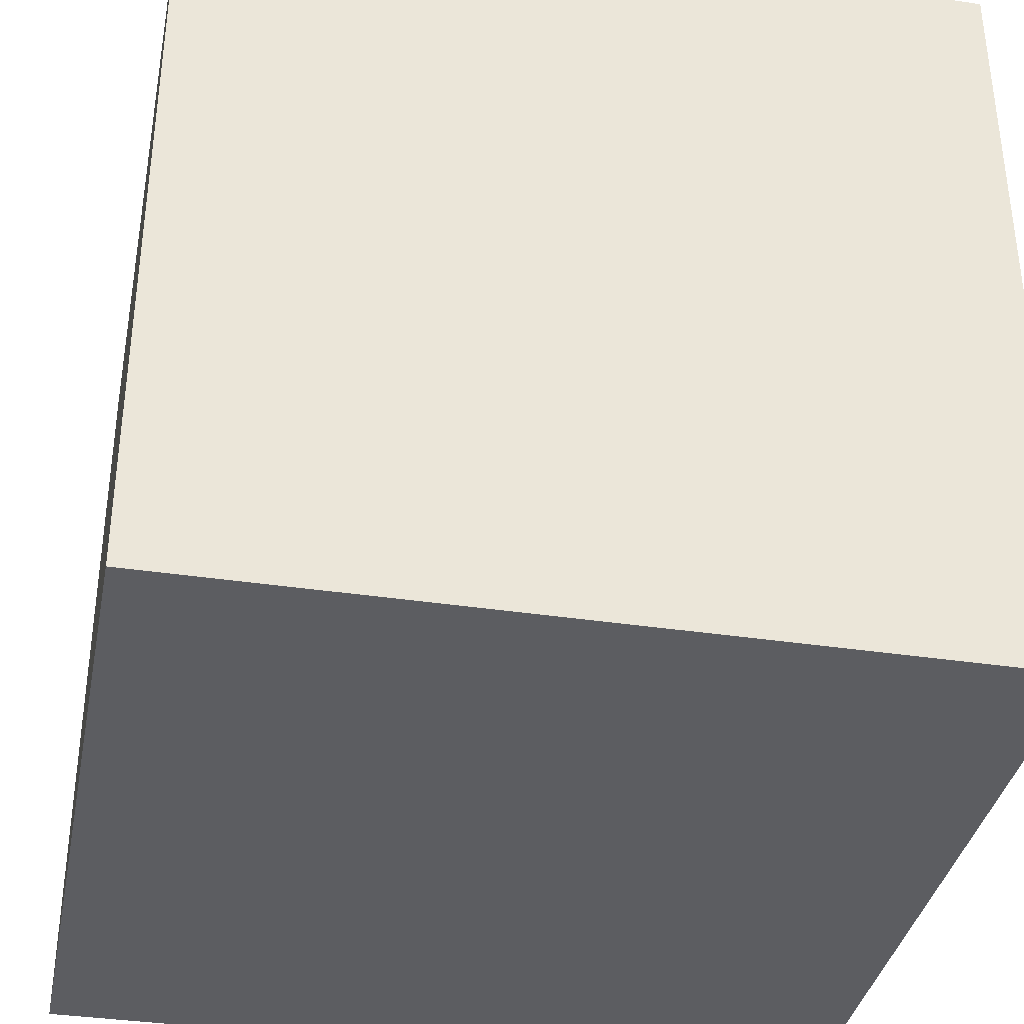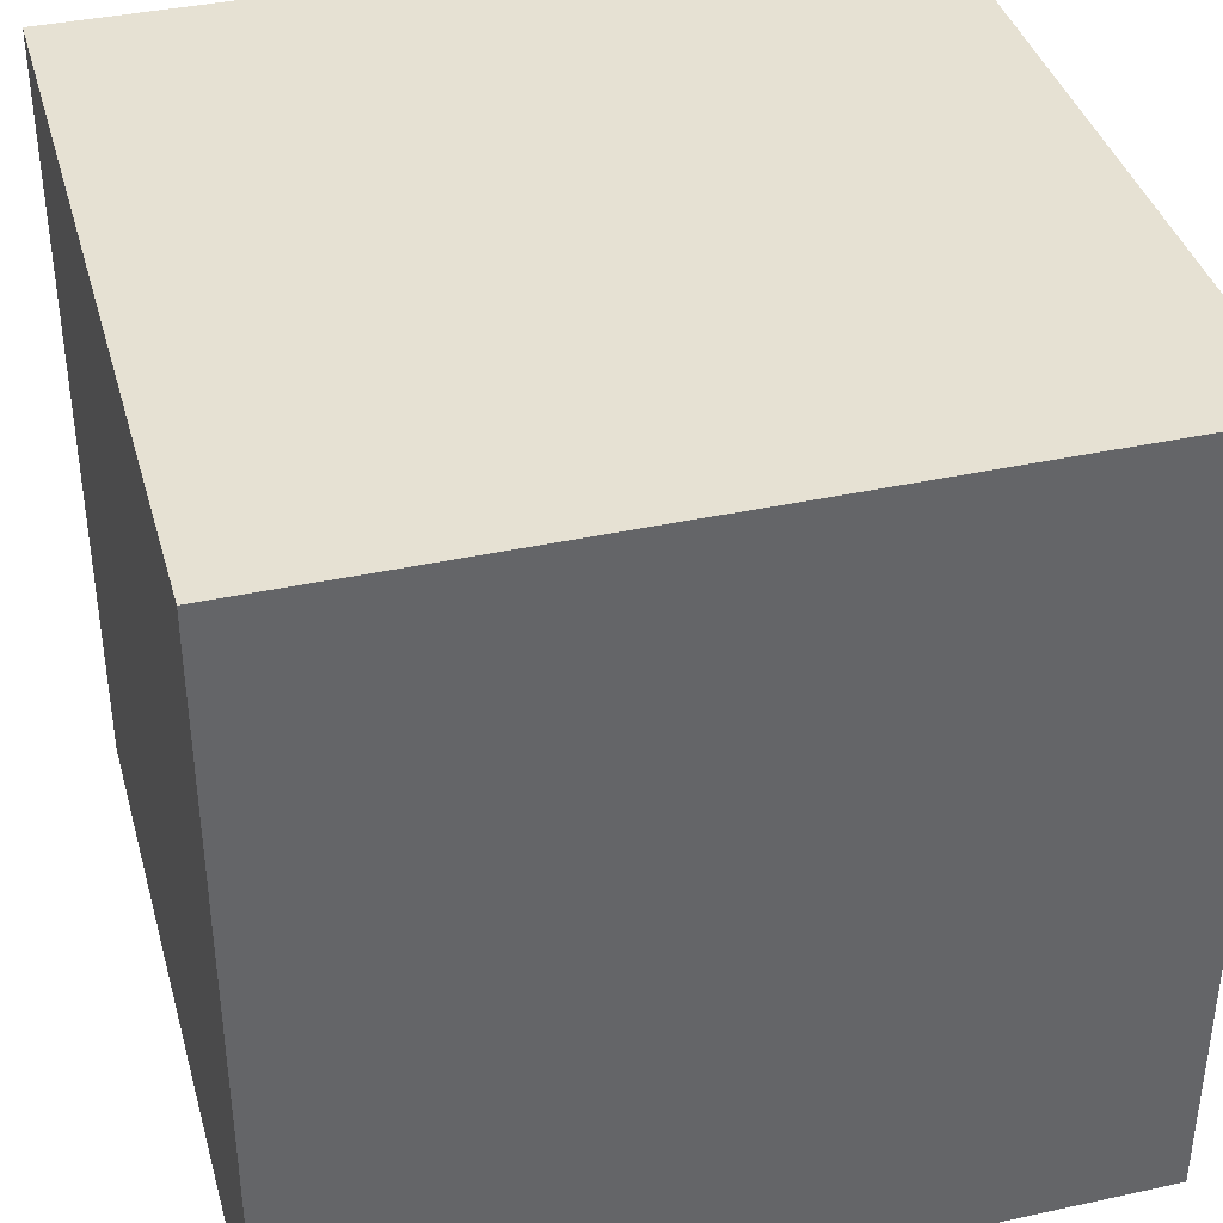
<metadata>
{"format":"obj","ext":"obj","renderer":"f3d","projection":"perspective","resolution":1024,"background":"white","views":[{"elev":-36.5,"azim":168.9,"up":"+Z"},{"elev":38.8,"azim":74.7,"up":"+Y"}]}
</metadata>
<code>
o
v 0 2 0
v 0 2 -4
v 0 3.3 0
v 0 3.3 -4
v 0 3.7 0
v 0 3.7 -4
v 0 4.3 0
v 0 4.3 -4
v 0 4.6 0
v 0 4.6 -4
v 0 5.1 0
v 0 5.1 -0.8
v 0 5.1 -0.9
v 0 5.1 -4
v 0 5.2 -0.9
v 0 5.2 -1.1
v 0 5.2 -1.5
v 0 5.2 -1.7
v 0 5.2 -3.4
v 0 5.2 -3.6
v 0 5.3 -0.3
v 0 5.3 -0.4
v 0 5.3 -0.8
v 0 5.3 -1
v 0 5.3 -1.5
v 0 5.3 -1.6
v 0 5.3 -1.7
v 0 5.3 -1.8
v 0 5.3 -2
v 0 5.3 -2.3
v 0 5.3 -2.7
v 0 5.3 -2.8
v 0 5.3 -3.4
v 0 5.3 -3.5
v 0 5.3 -3.6
v 0 5.3 -3.7
v 0 5.4 -0.9
v 0 5.4 -1
v 0 5.4 -1.6
v 0 5.4 -1.7
v 0 5.4 -2
v 0 5.4 -2.2
v 0 5.4 -2.6
v 0 5.4 -2.7
v 0 5.5 -1
v 0 5.5 -1.1
v 0 5.5 -2.1
v 0 5.5 -2.2
v 0 5.5 -2.6
v 0 5.5 -2.7
v 0 5.5 -2.8
v 0 5.5 -2.9
v 0 5.5 -3.4
v 0 5.5 -3.5
v 0 5.5 -3.6
v 0 5.5 -3.7
v 0 5.6 0
v 0 5.6 -0.3
v 0 5.6 -0.4
v 0 5.6 -0.9
v 0 5.6 -1
v 0 5.6 -1.7
v 0 5.6 -1.8
v 0 5.6 -2.1
v 0 5.6 -2.3
v 0 5.6 -2.7
v 0 5.6 -2.9
v 0 5.6 -3.4
v 0 5.6 -3.6
v 0 5.6 -4
v 0 6 0
v 0 6 -4
v 4 2 0
v 4 2 -4
v 4 3.3 0
v 4 3.3 -4
v 4 3.7 0
v 4 3.7 -4
v 4 4.3 0
v 4 4.3 -4
v 4 4.6 0
v 4 4.6 -4
v 4 5.1 0
v 4 5.1 -4
v 4 5.2 -1.7
v 4 5.2 -1.8
v 4 5.2 -3.3
v 4 5.2 -3.5
v 4 5.3 -0.7
v 4 5.3 -0.9
v 4 5.3 -1.5
v 4 5.3 -1.7
v 4 5.3 -2.6
v 4 5.3 -2.8
v 4 5.3 -3.3
v 4 5.3 -3.4
v 4 5.3 -3.6
v 4 5.3 -3.7
v 4 5.4 -0.7
v 4 5.4 -0.8
v 4 5.4 -1.4
v 4 5.4 -1.5
v 4 5.4 -2.7
v 4 5.4 -2.8
v 4 5.4 -3.3
v 4 5.4 -3.4
v 4 5.4 -3.5
v 4 5.4 -3.6
v 4 5.4 -3.7
v 4 5.5 -0.6
v 4 5.5 -0.8
v 4 5.5 -1.3
v 4 5.5 -1.4
v 4 5.5 -1.8
v 4 5.5 -1.9
v 4 5.5 -2.5
v 4 5.5 -2.6
v 4 5.5 -3.2
v 4 5.5 -3.3
v 4 5.5 -3.4
v 4 5.5 -3.6
v 4 5.6 0
v 4 5.6 -0.6
v 4 5.6 -0.9
v 4 5.6 -1.3
v 4 5.6 -1.9
v 4 5.6 -2.5
v 4 5.6 -2.7
v 4 5.6 -3.2
v 4 5.6 -3.4
v 4 5.6 -4
v 4 6 0
v 4 6 -4
v 0 2 0
v 0 3.3 0
v 0 3.7 0
v 0 4.3 0
v 0 4.6 0
v 0 5.1 0
v 0 5.6 0
v 0 6 0
v 0.3 5.3 0
v 0.3 5.4 0
v 0.4 5.4 0
v 0.4 5.5 0
v 0.5 5.3 0
v 0.5 5.4 0
v 0.6 5.4 0
v 0.6 5.5 0
v 0.6 5.6 0
v 0.7 5.5 0
v 0.7 5.6 0
v 1 5.5 0
v 1 5.6 0
v 1.1 5.3 0
v 1.1 5.5 0
v 1.3 5.3 0
v 1.3 5.5 0
v 1.4 5.5 0
v 1.4 5.6 0
v 1.6 5.5 0
v 1.6 5.6 0
v 1.7 5.3 0
v 1.7 5.5 0
v 1.8 5.2 0
v 1.8 5.3 0
v 1.8 5.4 0
v 1.8 5.6 0
v 1.9 5.2 0
v 1.9 5.4 0
v 2 5.3 0
v 2 5.4 0
v 2.2 5.4 0
v 2.2 5.5 0
v 2.3 5.3 0
v 2.3 5.4 0
v 2.3 5.5 0
v 2.3 5.6 0
v 2.4 5.4 0
v 2.4 5.5 0
v 2.5 5.5 0
v 2.5 5.6 0
v 3 5.4 0
v 3 5.6 0
v 3.1 5.3 0
v 3.1 5.4 0
v 3.1 5.5 0
v 3.1 5.6 0
v 3.2 5.3 0
v 3.2 5.5 0
v 3.3 5.5 0
v 3.3 5.6 0
v 3.4 5.4 0
v 3.4 5.5 0
v 3.5 5.2 0
v 3.5 5.4 0
v 3.5 5.5 0
v 3.5 5.6 0
v 3.6 5.3 0
v 3.6 5.5 0
v 3.7 5.2 0
v 3.7 5.3 0
v 4 2 0
v 4 3.3 0
v 4 3.7 0
v 4 4.3 0
v 4 4.6 0
v 4 5.1 0
v 4 5.6 0
v 4 6 0
v 0 2 -4
v 0 3.3 -4
v 0 3.7 -4
v 0 4.3 -4
v 0 4.6 -4
v 0 5.1 -4
v 0 5.6 -4
v 0 6 -4
v 0.6 5.5 -4
v 0.6 5.6 -4
v 0.7 5.4 -4
v 0.7 5.5 -4
v 0.8 5.3 -4
v 0.8 5.4 -4
v 0.9 5.3 -4
v 0.9 5.4 -4
v 1 5.4 -4
v 1 5.5 -4
v 1.2 5.5 -4
v 1.2 5.6 -4
v 1.6 5.5 -4
v 1.6 5.6 -4
v 1.7 5.4 -4
v 1.7 5.5 -4
v 1.8 5.3 -4
v 1.8 5.4 -4
v 2.1 5.3 -4
v 2.1 5.4 -4
v 2.1 5.5 -4
v 2.1 5.6 -4
v 2.2 5.4 -4
v 2.2 5.5 -4
v 2.7 5.2 -4
v 2.7 5.3 -4
v 2.8 5.3 -4
v 2.8 5.4 -4
v 2.8 5.5 -4
v 2.8 5.6 -4
v 2.9 5.2 -4
v 2.9 5.3 -4
v 3 5.4 -4
v 3 5.5 -4
v 3.1 5.3 -4
v 3.1 5.6 -4
v 3.3 5.2 -4
v 3.3 5.3 -4
v 3.4 5.3 -4
v 3.4 5.4 -4
v 3.5 5.2 -4
v 3.5 5.3 -4
v 3.5 5.4 -4
v 3.5 5.6 -4
v 3.6 5.3 -4
v 3.6 5.6 -4
v 4 2 -4
v 4 3.3 -4
v 4 3.7 -4
v 4 4.3 -4
v 4 4.6 -4
v 4 5.1 -4
v 4 5.6 -4
v 4 6 -4
v 0 2 0
v 4 2 0
v 0 2 -4
v 4 2 -4
v 0 6 0
v 4 6 0
v 2.7 6 -0.5
v 2.9 6 -0.5
v 2.6 6 -0.6
v 2.7 6 -0.6
v 2.8 6 -0.6
v 2.9 6 -0.6
v 0.7 6 -0.7
v 0.8 6 -0.7
v 1.7 6 -0.7
v 1.9 6 -0.7
v 2.5 6 -0.7
v 2.6 6 -0.7
v 2.7 6 -0.7
v 2.8 6 -0.7
v 1.6 6 -0.8
v 1.7 6 -0.8
v 1.8 6 -0.8
v 1.9 6 -0.8
v 2.4 6 -0.8
v 2.5 6 -0.8
v 2.6 6 -0.8
v 2.7 6 -0.8
v 1.7 6 -0.9
v 1.8 6 -0.9
v 2.5 6 -0.9
v 2.6 6 -0.9
v 0.8 6 -1
v 0.9 6 -1
v 1.5 6 -1
v 1.6 6 -1
v 1.7 6 -1
v 3.1 6 -1
v 3.2 6 -1
v 0.7 6 -1.1
v 0.8 6 -1.1
v 0.9 6 -1.1
v 1 6 -1.1
v 2.5 6 -1.1
v 2.6 6 -1.1
v 3.2 6 -1.1
v 3.3 6 -1.1
v 0.8 6 -1.2
v 0.9 6 -1.2
v 1.6 6 -1.2
v 1.7 6 -1.2
v 2.4 6 -1.2
v 2.5 6 -1.2
v 2.6 6 -1.2
v 2.7 6 -1.2
v 2.5 6 -1.3
v 2.6 6 -1.3
v 2.7 6 -1.3
v 2.8 6 -1.3
v 3.1 6 -1.3
v 3.2 6 -1.3
v 1.6 6 -1.4
v 1.7 6 -1.4
v 2.6 6 -1.4
v 2.7 6 -1.4
v 1.4 6 -1.5
v 1.5 6 -1.5
v 0.8 6 -1.6
v 0.9 6 -1.6
v 1.5 6 -1.6
v 1.6 6 -1.6
v 2 6 -1.6
v 2.2 6 -1.6
v 3.1 6 -1.6
v 3.2 6 -1.6
v 0.7 6 -1.7
v 0.8 6 -1.7
v 0.9 6 -1.7
v 1 6 -1.7
v 1.9 6 -1.7
v 2 6 -1.7
v 2.1 6 -1.7
v 2.2 6 -1.7
v 3.2 6 -1.7
v 3.3 6 -1.7
v 0.7 6 -1.8
v 0.9 6 -1.8
v 1.3 6 -1.8
v 1.4 6 -1.8
v 1.5 6 -1.8
v 2 6 -1.8
v 2.1 6 -1.8
v 2.6 6 -1.8
v 2.7 6 -1.8
v 3 6 -1.8
v 3.1 6 -1.8
v 3.2 6 -1.8
v 1.2 6 -1.9
v 1.3 6 -1.9
v 2.6 6 -1.9
v 2.8 6 -1.9
v 2.9 6 -1.9
v 3 6 -1.9
v 1.1 6 -2
v 1.2 6 -2
v 1.4 6 -2
v 2.8 6 -2
v 2.9 6 -2
v 3 6 -2
v 3.1 6 -2
v 1 6 -2.1
v 1.1 6 -2.1
v 2 6 -2.1
v 2.1 6 -2.1
v 2.9 6 -2.1
v 3 6 -2.1
v 1 6 -2.2
v 1.2 6 -2.2
v 1.9 6 -2.2
v 2 6 -2.2
v 2.7 6 -2.2
v 2.8 6 -2.2
v 2.8 6 -2.3
v 2.9 6 -2.3
v 2.6 6 -2.4
v 2.7 6 -2.4
v 3.1 6 -2.4
v 3.2 6 -2.4
v 1.2 6 -2.5
v 1.4 6 -2.5
v 2.7 6 -2.5
v 2.8 6 -2.5
v 1.3 6 -2.6
v 1.4 6 -2.6
v 2.5 6 -2.6
v 2.6 6 -2.6
v 1.1 6 -2.7
v 1.2 6 -2.7
v 2.6 6 -2.7
v 2.7 6 -2.7
v 1.2 6 -2.8
v 1.3 6 -2.8
v 1.9 6 -2.8
v 2 6 -2.8
v 2.1 6 -2.8
v 2.5 6 -2.8
v 2.6 6 -2.8
v 3.2 6 -2.8
v 3.3 6 -2.8
v 3.1 6 -2.9
v 3.2 6 -2.9
v 1.9 6 -3
v 2 6 -3
v 1 6 -3.1
v 1.1 6 -3.1
v 1.2 6 -3.1
v 3.1 6 -3.1
v 3.2 6 -3.1
v 3.3 6 -3.1
v 0.9 6 -3.2
v 1 6 -3.2
v 1.1 6 -3.2
v 3 6 -3.2
v 3.1 6 -3.2
v 0.8 6 -3.3
v 0.9 6 -3.3
v 1 6 -3.3
v 3.1 6 -3.3
v 3.2 6 -3.3
v 0.7 6 -3.4
v 0.8 6 -3.4
v 2.9 6 -3.4
v 3 6 -3.4
v 3.1 6 -3.4
v 0.7 6 -3.5
v 0.9 6 -3.5
v 2.9 6 -3.6
v 3 6 -3.6
v 0 6 -4
v 4 6 -4
f 3 2 1
f 4 2 3
f 5 4 3
f 6 4 5
f 7 6 5
f 8 6 7
f 9 8 7
f 10 8 9
f 11 10 9
f 12 10 11
f 13 10 12
f 14 10 13
f 15 13 12
f 15 14 13
f 16 14 15
f 17 14 16
f 18 14 17
f 19 14 18
f 20 14 19
f 21 12 11
f 22 12 21
f 23 15 12
f 23 12 22
f 23 16 15
f 24 16 23
f 25 17 16
f 25 18 17
f 26 18 25
f 27 19 18
f 27 18 26
f 28 19 27
f 29 19 28
f 30 19 29
f 31 19 30
f 32 19 31
f 33 20 19
f 33 19 32
f 34 20 33
f 35 14 20
f 35 20 34
f 36 14 35
f 37 24 23
f 37 23 22
f 38 16 24
f 38 24 37
f 39 26 25
f 39 27 26
f 39 28 27
f 40 28 39
f 41 29 28
f 41 30 29
f 42 30 41
f 43 31 30
f 44 32 31
f 44 31 43
f 45 16 38
f 45 38 37
f 46 25 16
f 46 16 45
f 46 40 39
f 46 39 25
f 47 42 41
f 48 30 42
f 48 42 47
f 49 43 30
f 49 44 43
f 50 32 44
f 50 44 49
f 51 34 33
f 51 32 50
f 51 33 32
f 52 34 51
f 53 34 52
f 54 36 35
f 54 34 53
f 54 35 34
f 55 36 54
f 56 14 36
f 56 36 55
f 57 21 11
f 58 22 21
f 58 21 57
f 59 37 22
f 59 22 58
f 60 45 37
f 60 37 59
f 61 46 45
f 61 45 60
f 62 28 40
f 62 46 61
f 62 40 46
f 63 47 41
f 63 28 62
f 63 41 28
f 64 48 47
f 64 47 63
f 65 50 49
f 65 48 64
f 65 49 30
f 65 30 48
f 66 51 50
f 66 50 65
f 66 52 51
f 67 53 52
f 67 52 66
f 68 55 54
f 68 53 67
f 68 54 53
f 69 56 55
f 69 55 68
f 70 14 56
f 70 56 69
f 71 64 63
f 71 69 68
f 71 70 69
f 71 68 67
f 71 61 60
f 71 60 59
f 71 63 62
f 71 59 58
f 71 66 65
f 71 62 61
f 71 65 64
f 71 67 66
f 71 58 57
f 72 70 71
f 73 74 75
f 75 74 76
f 75 76 77
f 77 76 78
f 77 78 79
f 79 78 80
f 79 80 81
f 81 80 82
f 81 82 83
f 83 82 84
f 83 84 85
f 85 84 86
f 86 84 87
f 87 84 88
f 83 85 89
f 89 85 90
f 90 85 91
f 85 86 92
f 91 85 92
f 86 87 93
f 93 87 94
f 87 88 95
f 94 87 95
f 95 88 96
f 88 84 97
f 97 84 98
f 83 89 99
f 89 90 99
f 99 90 100
f 90 91 101
f 91 92 102
f 101 91 102
f 93 94 103
f 94 95 104
f 103 94 104
f 95 96 104
f 104 96 105
f 96 88 106
f 105 96 106
f 88 97 107
f 106 88 107
f 97 98 108
f 107 97 108
f 98 84 109
f 108 98 109
f 83 99 110
f 99 100 110
f 100 90 111
f 110 100 111
f 90 101 112
f 101 102 113
f 112 101 113
f 92 86 114
f 113 102 114
f 102 92 114
f 86 93 114
f 114 93 115
f 115 93 116
f 93 103 117
f 116 93 117
f 104 105 118
f 103 104 118
f 107 108 119
f 118 105 119
f 106 107 119
f 105 106 119
f 119 108 120
f 108 109 121
f 120 108 121
f 83 110 122
f 110 111 123
f 122 110 123
f 111 90 124
f 123 111 124
f 90 112 124
f 112 113 125
f 124 112 125
f 114 115 125
f 113 114 125
f 115 116 126
f 125 115 126
f 116 117 127
f 126 116 127
f 117 103 128
f 127 117 128
f 103 118 128
f 118 119 129
f 128 118 129
f 119 120 129
f 120 121 130
f 129 120 130
f 121 109 131
f 130 121 131
f 109 84 131
f 126 127 132
f 129 130 132
f 130 131 132
f 124 125 132
f 125 126 132
f 122 123 132
f 127 128 132
f 128 129 132
f 123 124 132
f 132 131 133
f 142 140 139
f 143 140 142
f 144 143 142
f 144 140 143
f 145 140 144
f 146 142 139
f 146 144 142
f 146 145 144
f 147 145 146
f 148 147 146
f 148 145 147
f 149 140 145
f 149 145 148
f 150 141 140
f 150 140 149
f 151 149 148
f 151 150 149
f 152 141 150
f 152 150 151
f 153 151 148
f 153 152 151
f 154 141 152
f 154 152 153
f 155 153 148
f 155 148 146
f 155 146 139
f 156 154 153
f 156 153 155
f 157 155 139
f 157 156 155
f 158 154 156
f 158 156 157
f 159 158 157
f 159 154 158
f 160 141 154
f 160 154 159
f 161 159 157
f 161 160 159
f 162 141 160
f 162 160 161
f 163 161 157
f 163 157 139
f 164 162 161
f 164 161 163
f 165 163 139
f 166 164 163
f 166 163 165
f 167 164 166
f 168 141 162
f 168 164 167
f 168 162 164
f 169 167 166
f 169 166 165
f 169 165 139
f 170 168 167
f 170 167 169
f 171 170 169
f 172 168 170
f 172 170 171
f 173 172 171
f 173 168 172
f 174 168 173
f 175 171 169
f 175 173 171
f 175 174 173
f 176 174 175
f 177 168 174
f 177 174 176
f 178 141 168
f 178 168 177
f 179 177 176
f 179 176 175
f 179 178 177
f 180 178 179
f 181 180 179
f 181 178 180
f 182 141 178
f 182 178 181
f 183 181 179
f 183 179 175
f 183 182 181
f 184 141 182
f 184 182 183
f 185 183 175
f 185 175 169
f 186 184 183
f 186 183 185
f 187 184 186
f 188 141 184
f 188 184 187
f 189 187 186
f 189 185 169
f 189 186 185
f 190 188 187
f 190 187 189
f 191 190 189
f 191 188 190
f 192 141 188
f 192 188 191
f 193 191 189
f 194 192 191
f 194 191 193
f 195 169 139
f 195 189 169
f 195 193 189
f 196 194 193
f 196 193 195
f 197 192 194
f 197 194 196
f 198 141 192
f 198 192 197
f 199 197 196
f 199 196 195
f 200 198 197
f 200 197 199
f 201 199 195
f 201 195 139
f 202 200 199
f 202 199 201
f 203 135 134
f 204 136 135
f 204 135 203
f 205 137 136
f 205 136 204
f 206 138 137
f 206 137 205
f 207 139 138
f 207 138 206
f 208 201 139
f 208 139 207
f 208 202 201
f 209 200 202
f 209 202 208
f 209 141 198
f 209 198 200
f 210 141 209
f 216 217 219
f 217 218 220
f 219 217 220
f 216 219 221
f 219 220 222
f 221 219 222
f 216 221 223
f 221 222 224
f 223 221 224
f 216 223 225
f 223 224 225
f 224 222 226
f 225 224 226
f 225 226 227
f 226 222 227
f 222 220 228
f 227 222 228
f 227 228 229
f 228 220 229
f 220 218 230
f 229 220 230
f 227 229 231
f 229 230 231
f 230 218 232
f 231 230 232
f 227 231 233
f 225 227 233
f 231 232 234
f 233 231 234
f 225 233 235
f 216 225 235
f 233 234 236
f 235 233 236
f 216 235 237
f 235 236 237
f 236 234 238
f 237 236 238
f 234 232 239
f 238 234 239
f 232 218 240
f 239 232 240
f 238 239 241
f 237 238 241
f 239 240 242
f 241 239 242
f 237 241 243
f 216 237 243
f 241 242 243
f 243 242 244
f 243 244 245
f 244 242 245
f 245 242 246
f 242 240 247
f 246 242 247
f 240 218 248
f 247 240 248
f 245 246 249
f 216 243 249
f 243 245 249
f 249 246 250
f 246 247 251
f 250 246 251
f 247 248 252
f 251 247 252
f 249 250 253
f 250 251 253
f 251 252 253
f 252 248 254
f 253 252 254
f 248 218 254
f 249 253 255
f 216 249 255
f 253 254 255
f 255 254 256
f 255 256 257
f 256 254 257
f 257 254 258
f 216 255 259
f 255 257 259
f 257 258 259
f 259 258 260
f 258 254 261
f 260 258 261
f 254 218 262
f 261 254 262
f 260 261 263
f 259 260 263
f 261 262 263
f 262 218 264
f 263 262 264
f 211 212 265
f 212 213 266
f 265 212 266
f 213 214 267
f 266 213 267
f 214 215 268
f 267 214 268
f 215 216 269
f 268 215 269
f 259 263 270
f 269 216 270
f 216 259 270
f 263 264 270
f 264 218 271
f 270 264 271
f 271 218 272
f 275 274 273
f 276 274 275
f 277 278 279
f 279 278 280
f 277 279 281
f 279 280 282
f 281 279 282
f 282 280 283
f 280 278 284
f 283 280 284
f 277 281 285
f 285 281 286
f 286 281 287
f 287 281 288
f 288 281 289
f 282 283 290
f 289 281 290
f 281 282 290
f 290 283 291
f 283 284 292
f 291 283 292
f 286 287 293
f 287 288 294
f 293 287 294
f 294 288 295
f 288 289 296
f 295 288 296
f 296 289 297
f 290 291 298
f 297 289 298
f 289 290 298
f 298 291 299
f 291 292 300
f 299 291 300
f 294 295 301
f 293 294 301
f 296 297 302
f 301 295 302
f 295 296 302
f 297 298 303
f 298 299 303
f 299 300 304
f 303 299 304
f 286 293 305
f 285 286 305
f 305 293 306
f 306 293 307
f 293 301 308
f 307 293 308
f 301 302 309
f 308 301 309
f 300 292 310
f 284 278 310
f 304 300 310
f 303 304 310
f 292 284 310
f 310 278 311
f 305 306 312
f 277 285 312
f 285 305 312
f 312 306 313
f 306 307 314
f 313 306 314
f 314 307 315
f 303 310 316
f 297 303 316
f 316 310 317
f 311 278 318
f 310 311 318
f 318 278 319
f 312 313 320
f 314 315 320
f 313 314 320
f 320 315 321
f 308 309 322
f 307 308 322
f 309 302 323
f 322 309 323
f 316 317 324
f 323 302 324
f 302 297 324
f 297 316 324
f 324 317 325
f 317 310 326
f 325 317 326
f 326 310 327
f 324 325 328
f 323 324 328
f 326 327 328
f 325 326 328
f 328 327 329
f 327 310 330
f 329 327 330
f 330 310 331
f 318 319 332
f 331 310 332
f 310 318 332
f 332 319 333
f 307 322 334
f 322 323 334
f 328 329 335
f 334 323 335
f 323 328 335
f 330 331 336
f 335 329 336
f 329 330 336
f 336 331 337
f 315 307 338
f 307 334 339
f 338 307 339
f 312 320 340
f 320 321 340
f 321 315 341
f 340 321 341
f 339 334 342
f 338 339 342
f 334 335 343
f 342 334 343
f 335 336 343
f 336 337 343
f 343 337 344
f 344 337 345
f 332 333 346
f 331 332 346
f 333 319 347
f 346 333 347
f 312 340 348
f 277 312 348
f 340 341 349
f 348 340 349
f 341 315 350
f 349 341 350
f 315 338 351
f 350 315 351
f 342 343 352
f 343 344 352
f 344 345 353
f 352 344 353
f 353 345 354
f 345 337 355
f 354 345 355
f 347 319 356
f 346 347 356
f 319 278 357
f 356 319 357
f 349 350 358
f 348 349 358
f 277 348 358
f 350 351 359
f 358 350 359
f 351 338 360
f 359 351 360
f 338 342 361
f 360 338 361
f 342 352 362
f 361 342 362
f 353 354 363
f 352 353 363
f 354 355 364
f 363 354 364
f 355 337 365
f 364 355 365
f 337 331 366
f 365 337 366
f 331 346 367
f 346 356 368
f 367 346 368
f 356 357 369
f 368 356 369
f 359 360 370
f 358 359 370
f 360 361 371
f 370 360 371
f 363 364 372
f 364 365 372
f 365 366 372
f 366 331 373
f 372 366 373
f 331 367 373
f 373 367 374
f 367 368 375
f 374 367 375
f 358 370 376
f 370 371 377
f 376 370 377
f 371 361 378
f 377 371 378
f 361 362 378
f 373 374 379
f 372 373 379
f 374 375 380
f 379 374 380
f 375 368 381
f 380 375 381
f 368 369 382
f 381 368 382
f 358 376 383
f 376 377 384
f 383 376 384
f 363 372 385
f 372 379 385
f 352 363 385
f 385 379 386
f 379 380 387
f 380 381 387
f 381 382 388
f 387 381 388
f 358 383 389
f 383 384 389
f 384 377 390
f 389 384 390
f 377 378 390
f 362 352 391
f 390 378 391
f 378 362 391
f 352 385 391
f 385 386 391
f 391 386 392
f 386 379 393
f 379 387 394
f 393 379 394
f 393 394 395
f 394 387 395
f 387 388 396
f 395 387 396
f 386 393 397
f 393 395 398
f 397 393 398
f 388 382 399
f 382 369 399
f 396 388 399
f 395 396 399
f 369 357 400
f 399 369 400
f 389 390 401
f 391 392 401
f 390 391 401
f 401 392 402
f 398 395 403
f 397 398 403
f 395 399 404
f 403 395 404
f 401 402 405
f 402 392 406
f 405 402 406
f 386 397 407
f 397 403 408
f 407 397 408
f 389 401 409
f 401 405 410
f 409 401 410
f 408 403 411
f 407 408 411
f 403 404 412
f 411 403 412
f 410 405 413
f 409 410 413
f 405 406 414
f 413 405 414
f 406 392 415
f 414 406 415
f 392 386 416
f 415 392 416
f 386 407 417
f 416 386 417
f 407 411 418
f 417 407 418
f 411 412 419
f 418 411 419
f 400 357 420
f 399 400 420
f 357 278 421
f 420 357 421
f 399 420 422
f 419 412 422
f 420 421 422
f 417 418 422
f 404 399 422
f 416 417 422
f 412 404 422
f 418 419 422
f 422 421 423
f 413 414 424
f 415 416 424
f 414 415 424
f 422 423 425
f 424 416 425
f 416 422 425
f 358 389 426
f 389 409 426
f 409 413 427
f 426 409 427
f 424 425 428
f 427 413 428
f 413 424 428
f 425 423 429
f 428 425 429
f 423 421 430
f 429 423 430
f 421 278 431
f 430 421 431
f 358 426 432
f 426 427 433
f 432 426 433
f 427 428 434
f 433 427 434
f 428 429 434
f 434 429 435
f 429 430 436
f 435 429 436
f 358 432 437
f 432 433 438
f 437 432 438
f 434 435 439
f 438 433 439
f 433 434 439
f 436 430 440
f 435 436 440
f 430 431 441
f 440 430 441
f 358 437 442
f 277 358 442
f 437 438 443
f 442 437 443
f 439 435 444
f 438 439 444
f 435 440 445
f 444 435 445
f 440 441 446
f 445 440 446
f 277 442 447
f 442 443 447
f 443 438 448
f 447 443 448
f 438 444 448
f 444 445 449
f 448 444 449
f 447 448 449
f 445 446 450
f 449 445 450
f 277 447 451
f 447 449 451
f 449 450 451
f 441 431 452
f 451 450 452
f 450 446 452
f 431 278 452
f 446 441 452

</code>
